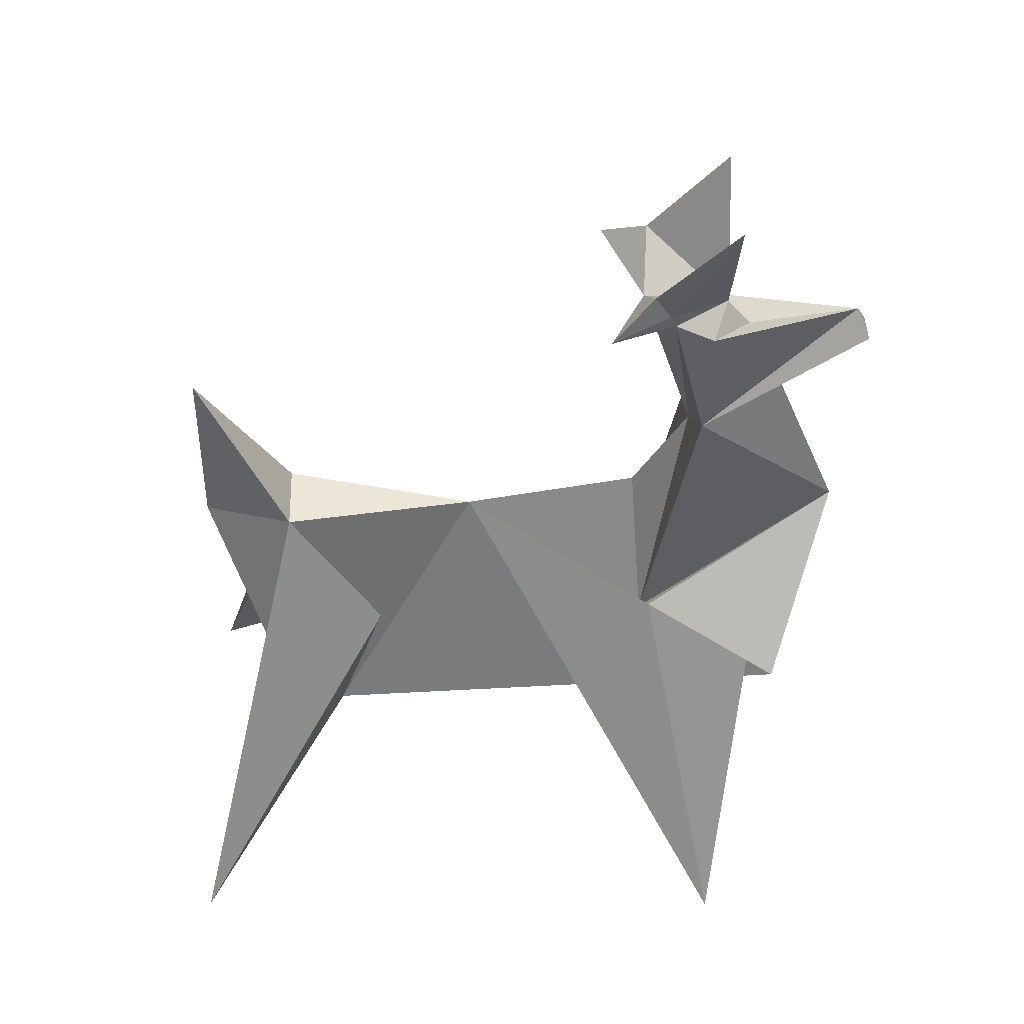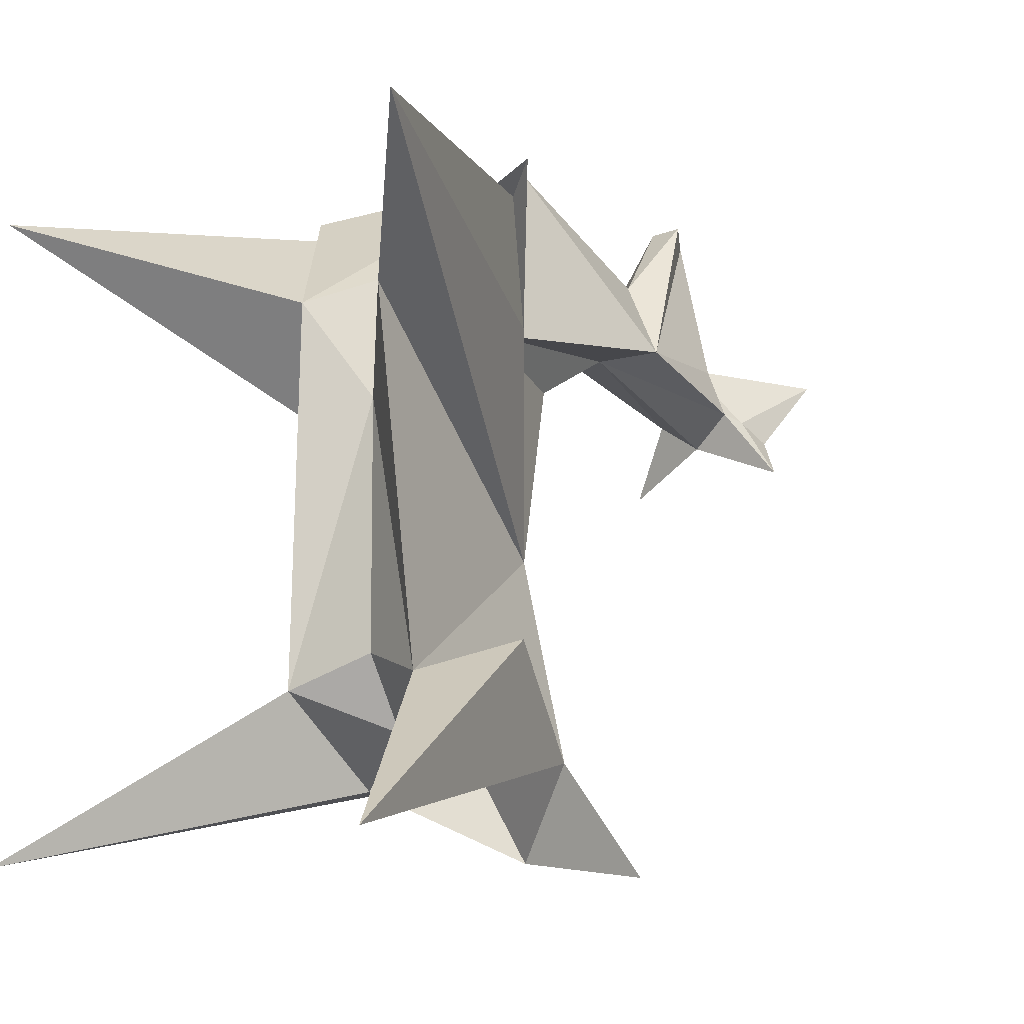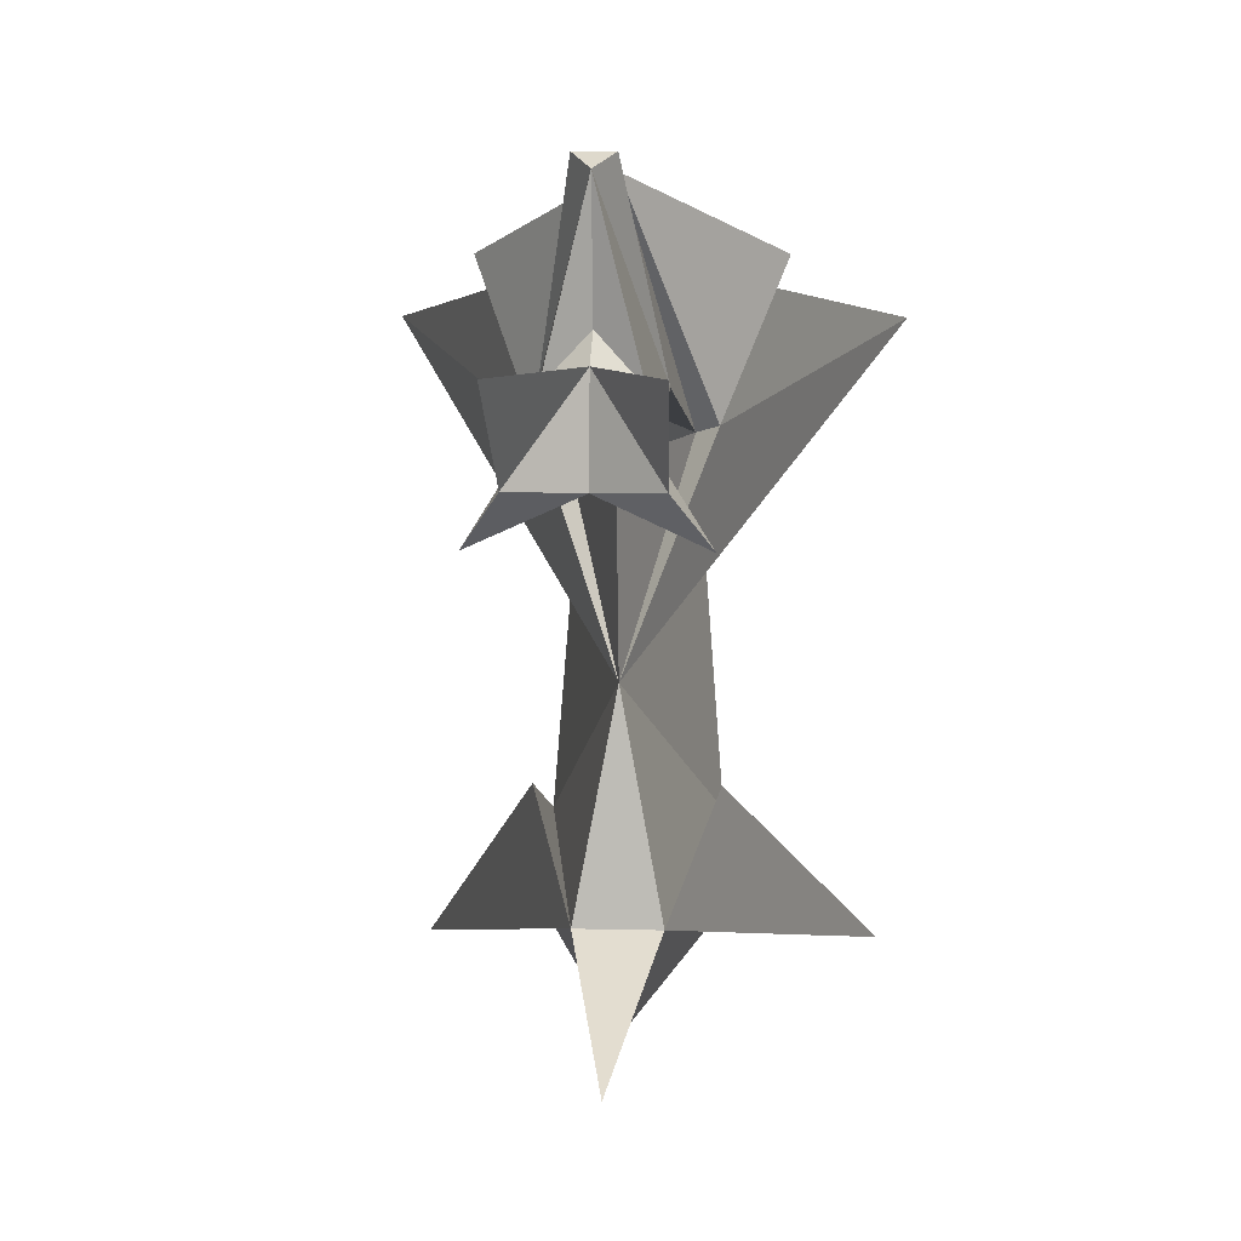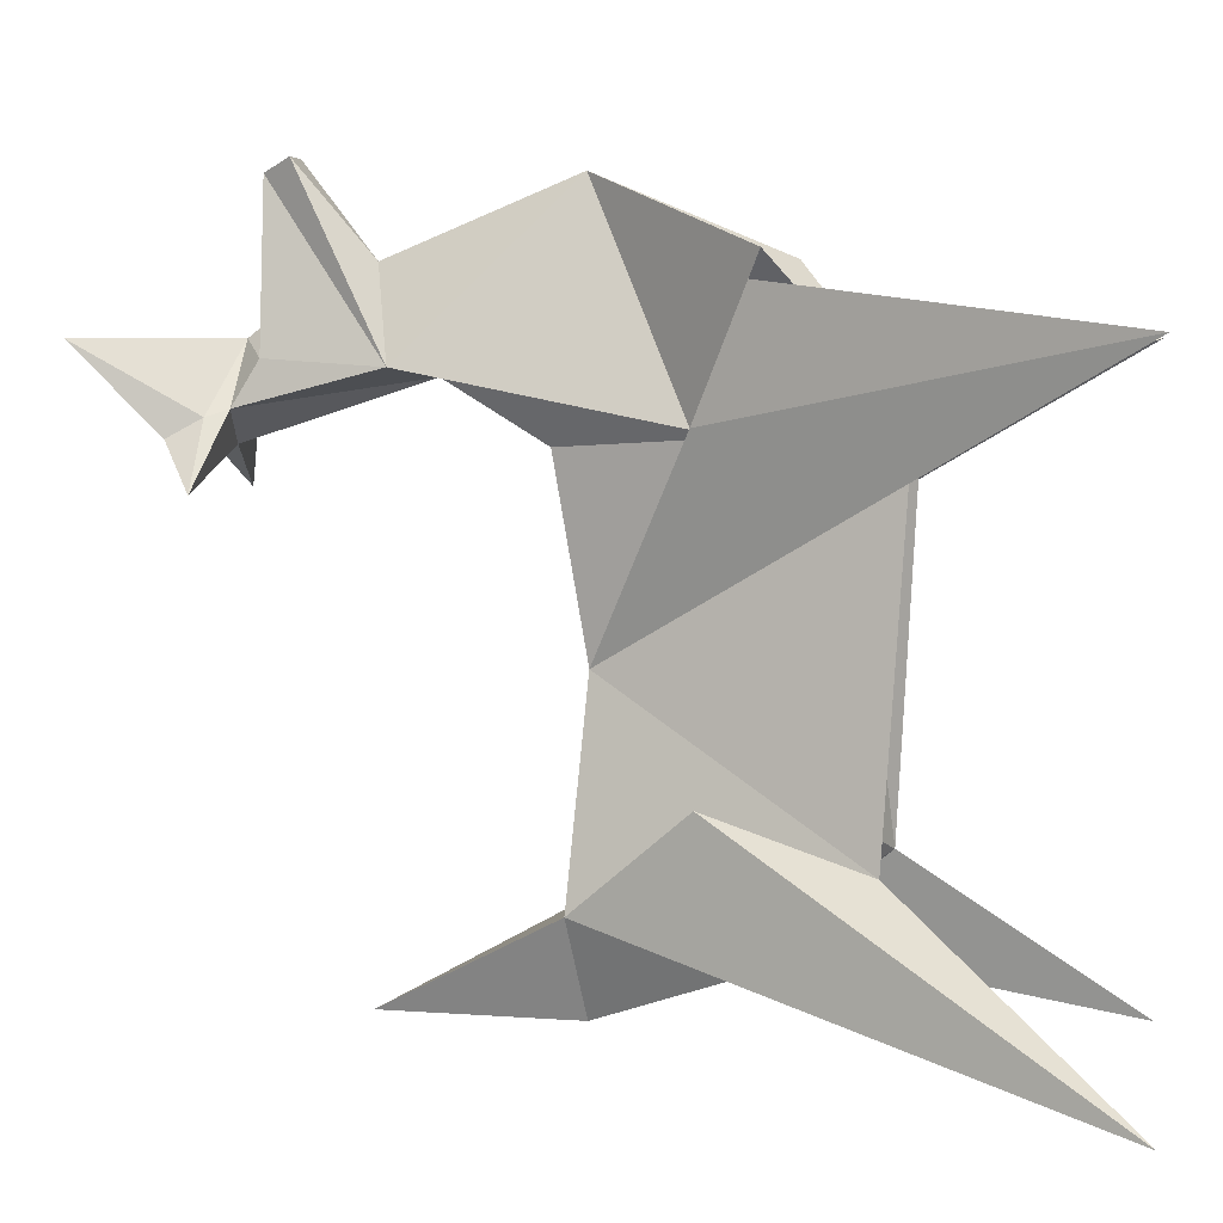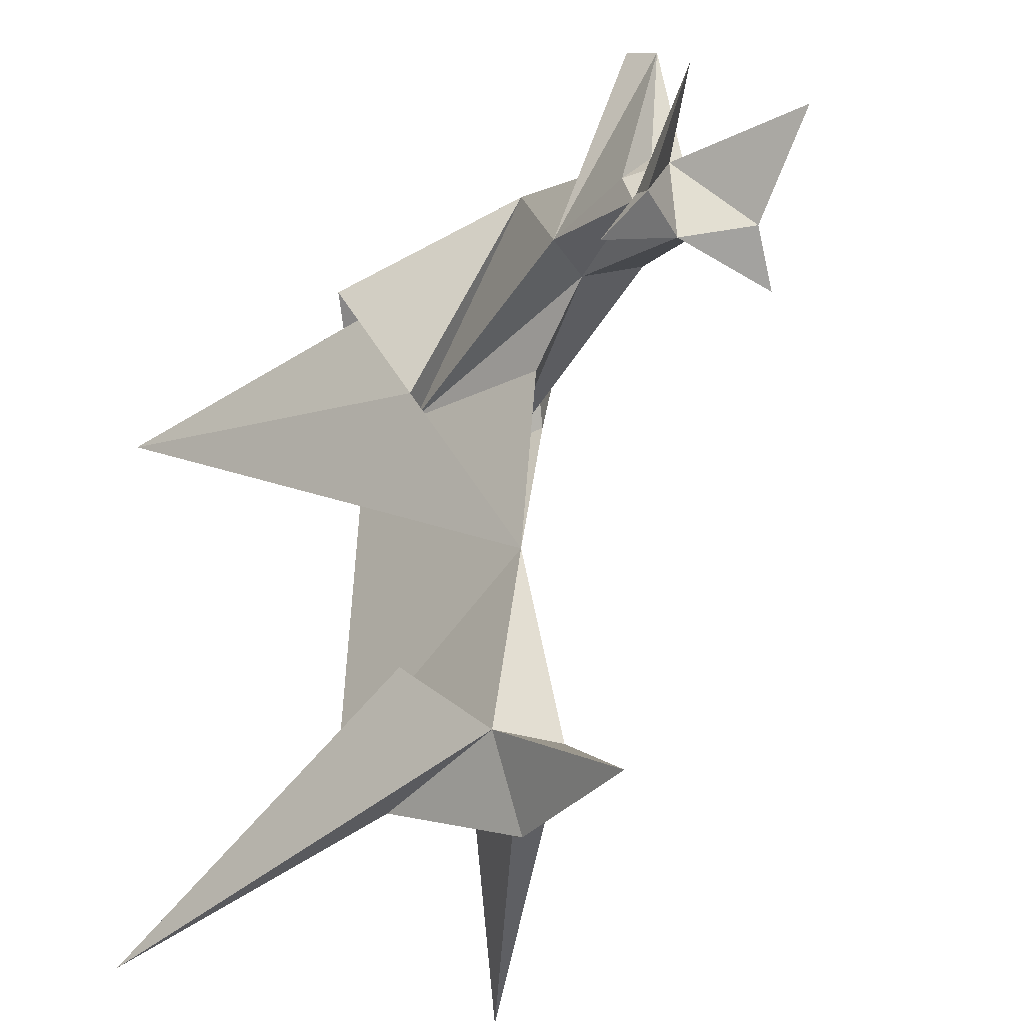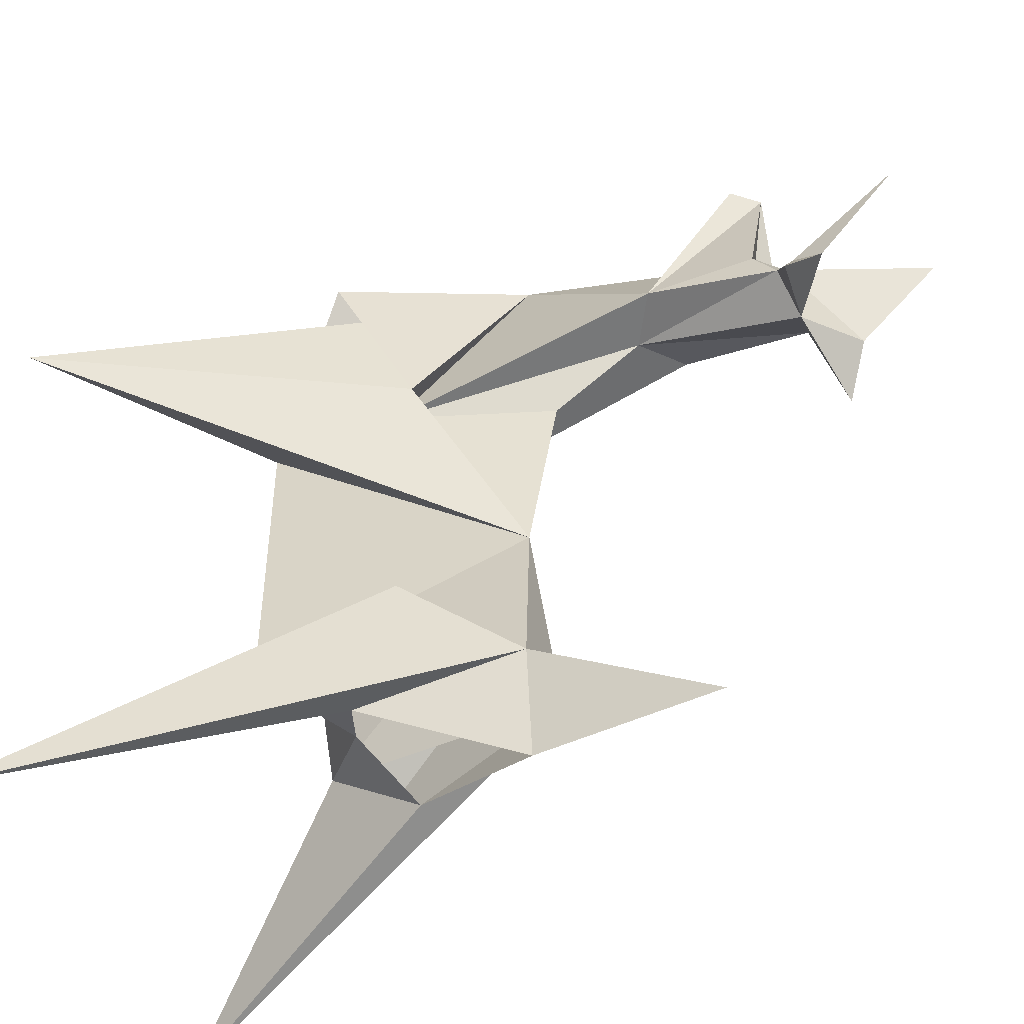
<metadata>
{"format":"obj","ext":"obj","renderer":"f3d","projection":"perspective","resolution":1024,"background":"white","views":[{"elev":46.2,"azim":88.0,"up":"+Z"},{"elev":-14.9,"azim":-140.5,"up":"+Y"},{"elev":8.3,"azim":4.0,"up":"+Y"},{"elev":4.8,"azim":100.1,"up":"+Y"},{"elev":-27.2,"azim":-28.2,"up":"+Y"},{"elev":-50.2,"azim":-64.3,"up":"+Y"}]}
</metadata>
<code>
v -0.05345 0.1638 0.3274
v -0.1036 0.2874 0.2716
v -0.1973 0.2286 0
v -0.07136 0.2679 0.2917
v 0.015 -0.01395 0.4115
v -0.03444 0.1567 0.3024
v -0.02905 0.2063 0.5516
v -5.8e-05 0.3594 0.6307
v -0.01897 0.2127 0.6492
v -0.02218 0.1759 0.671
v -0.02755 0.1698 0.1732
v -0.05262 -0.1513 0.1926
v -0.1779 -0.3021 0
v -0.05608 -0.1057 0.3236
v -0.01882 -0.1919 0.4239
v -0.04521 -0.2234 0.2831
v -0.06484 0.1143 0.6897
v -0.04073 0.227 0.7901
v -0.03659 0.1539 0.7164
v -0.0299 0.1699 0.6884
v 0.015 0.3476 0.4131
v 0.08345 0.1638 0.3274
v 0.1336 0.2874 0.2716
v 0.2273 0.2286 0
v 0.1014 0.2679 0.2917
v 0.06444 0.1567 0.3024
v 0.05905 0.2063 0.5516
v 0.015 0.199 0.5228
v 0.03006 0.3594 0.6307
v 0.015 0.3485 0.6551
v 0.04897 0.2127 0.6492
v 0.015 0.1481 0.4399
v 0.05218 0.1759 0.671
v 0.015 0.2491 0.6409
v 0.015 0.2274 0.6683
v 0.015 0.2834 0.5685
v 0.05755 0.1698 0.1732
v 0.08262 -0.1513 0.1926
v 0.2079 -0.3021 0
v 0.08608 -0.1057 0.3236
v 0.04882 -0.1919 0.4239
v 0.07521 -0.2234 0.2831
v 0.015 -0.2753 0.4127
v 0.015 -0.2728 0.5756
v 0.09484 0.1143 0.6897
v 0.07073 0.227 0.7901
v 0.06659 0.1539 0.7164
v 0.0599 0.1699 0.6884
v 0.015 0.1493 0.6766
v 0.015 0.2119 0.2565
v 0.015 -0.1852 0.253
v 0.015 -0.1248 0.217
v 0.015 0.08957 0.2153
f 2 1 4
f 1 2 21
f 1 3 5
f 1 3 4
f 5 6 1
f 21 6 1
f 6 21 7
f 28 6 7
f 30 8 7
f 7 9 30
f 28 32 6
f 5 32 6
f 7 10 28
f 7 10 9
f 34 30 9
f 35 34 9
f 9 10 35
f 7 8 36
f 7 21 36
f 11 5 3
f 11 12 5
f 14 12 13
f 13 15 14
f 14 15 12
f 5 12 15
f 16 15 13
f 43 15 16
f 15 43 44
f 13 12 16
f 3 11 4
f 4 11 2
f 21 2 11
f 35 20 18
f 19 18 20
f 20 17 19
f 35 10 20
f 20 10 17
f 10 49 17
f 19 17 49
f 18 19 35
f 19 49 35
f 10 49 28
f 11 50 21
f 16 12 51
f 52 51 12
f 11 53 50
f 52 12 53
f 12 11 53
f 23 22 25
f 22 23 21
f 22 24 5
f 22 24 25
f 5 26 22
f 21 26 22
f 26 21 27
f 28 26 27
f 30 29 27
f 27 31 30
f 28 32 26
f 5 32 26
f 27 33 28
f 27 33 31
f 34 30 31
f 35 34 31
f 31 33 35
f 27 29 36
f 27 21 36
f 37 5 24
f 37 38 5
f 40 38 39
f 39 41 40
f 40 41 38
f 5 38 41
f 42 41 39
f 43 41 42
f 41 43 44
f 39 38 42
f 24 37 25
f 25 37 23
f 21 23 37
f 35 48 46
f 47 46 48
f 48 45 47
f 35 33 48
f 48 33 45
f 33 49 45
f 47 45 49
f 46 47 35
f 47 49 35
f 33 49 28
f 37 50 21
f 42 38 51
f 52 51 38
f 37 53 50
f 52 38 53
f 38 37 53
f 8 29 30
f 29 8 36
f 15 41 44
f 15 41 5

</code>
